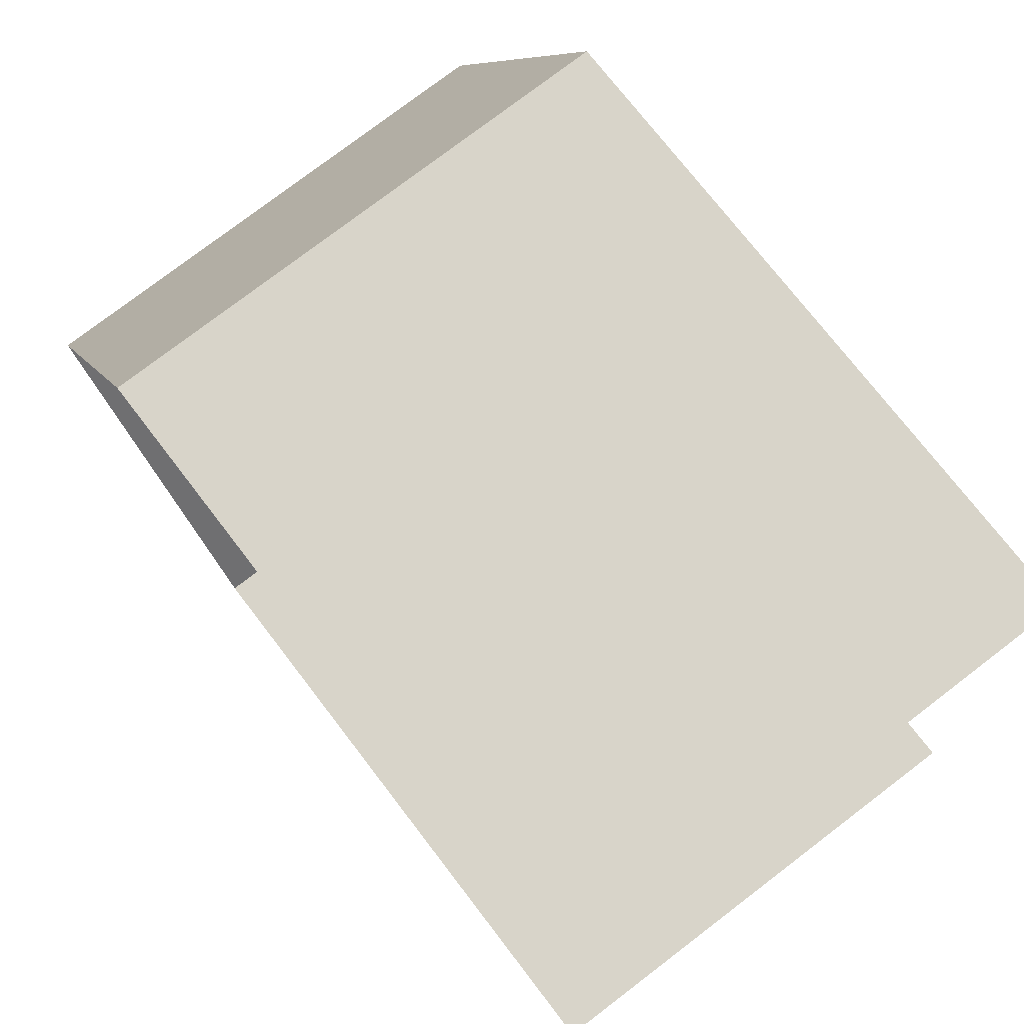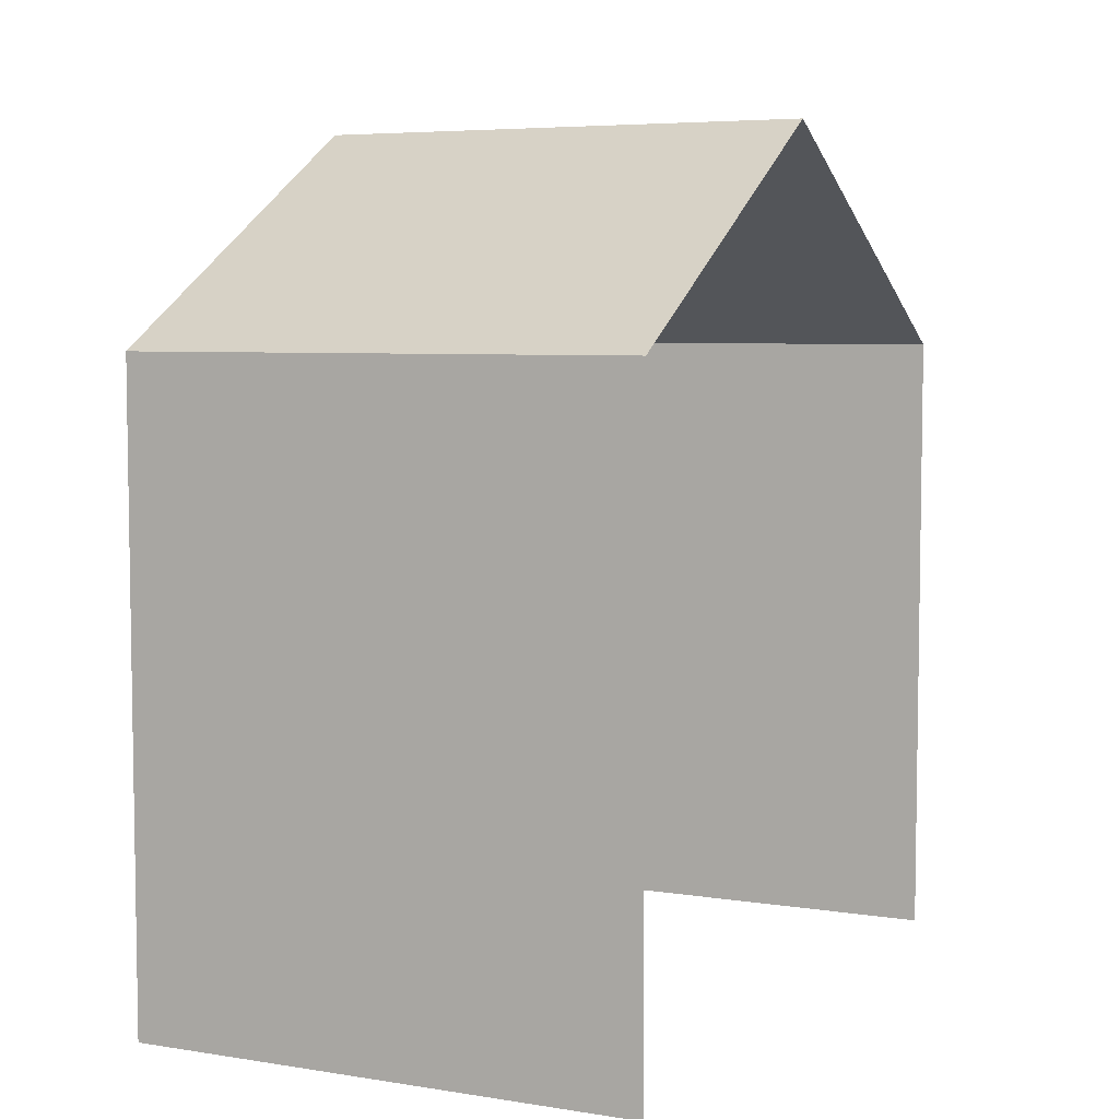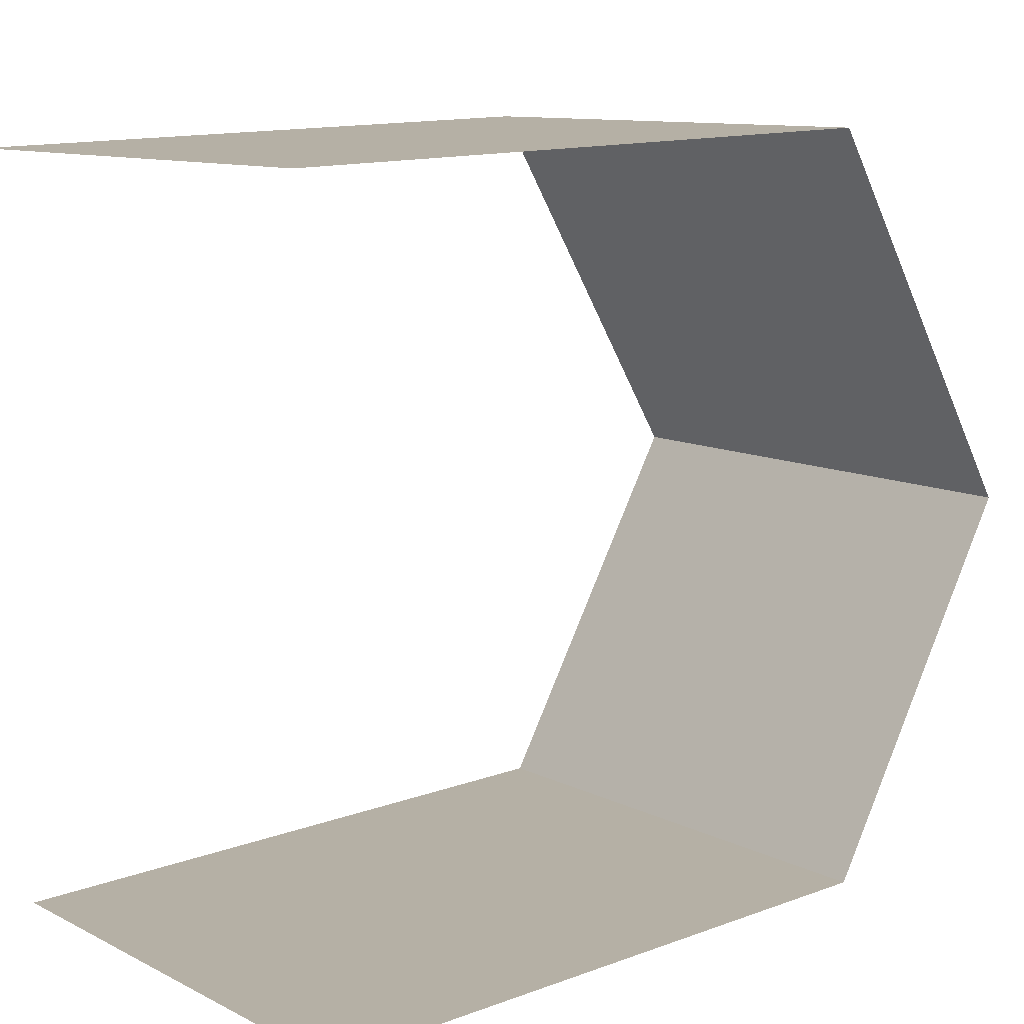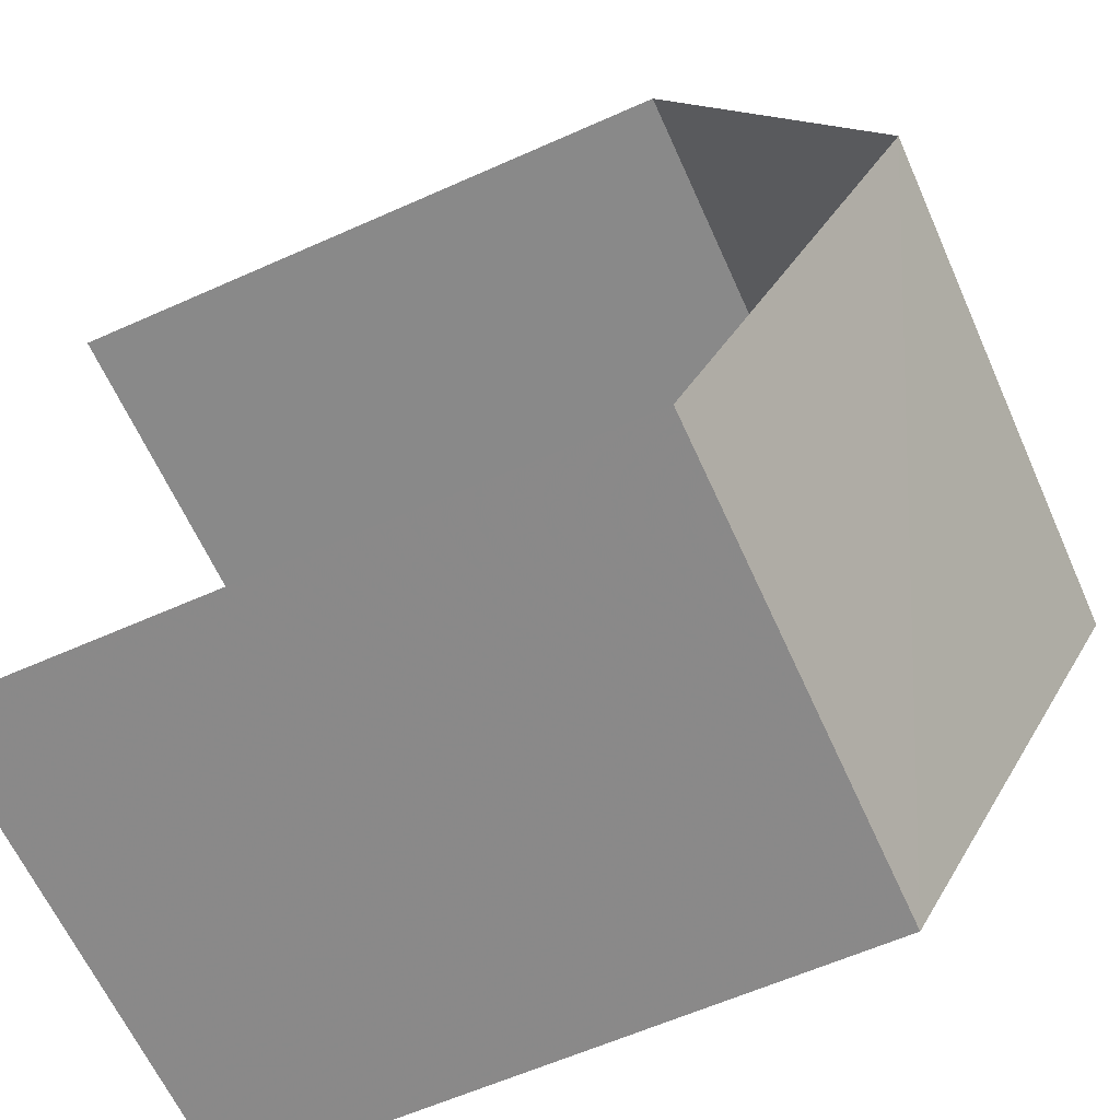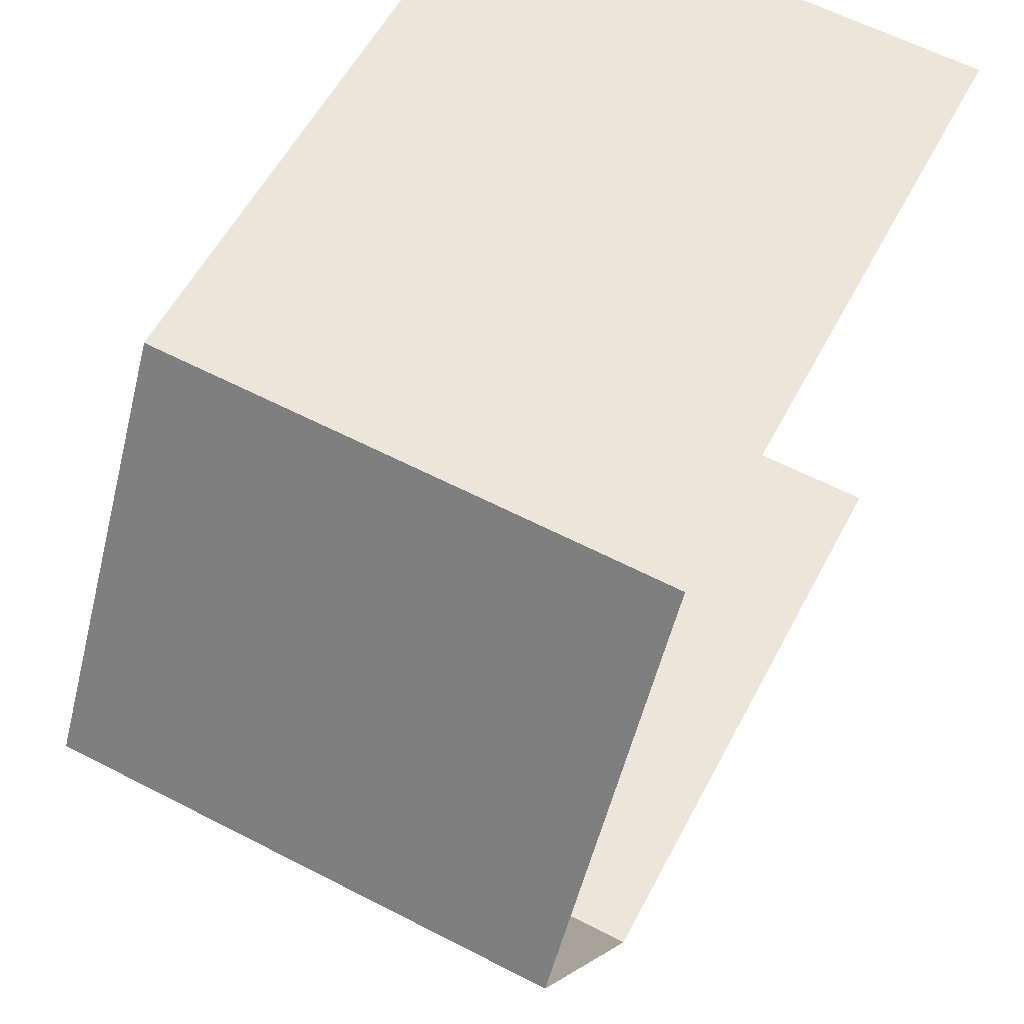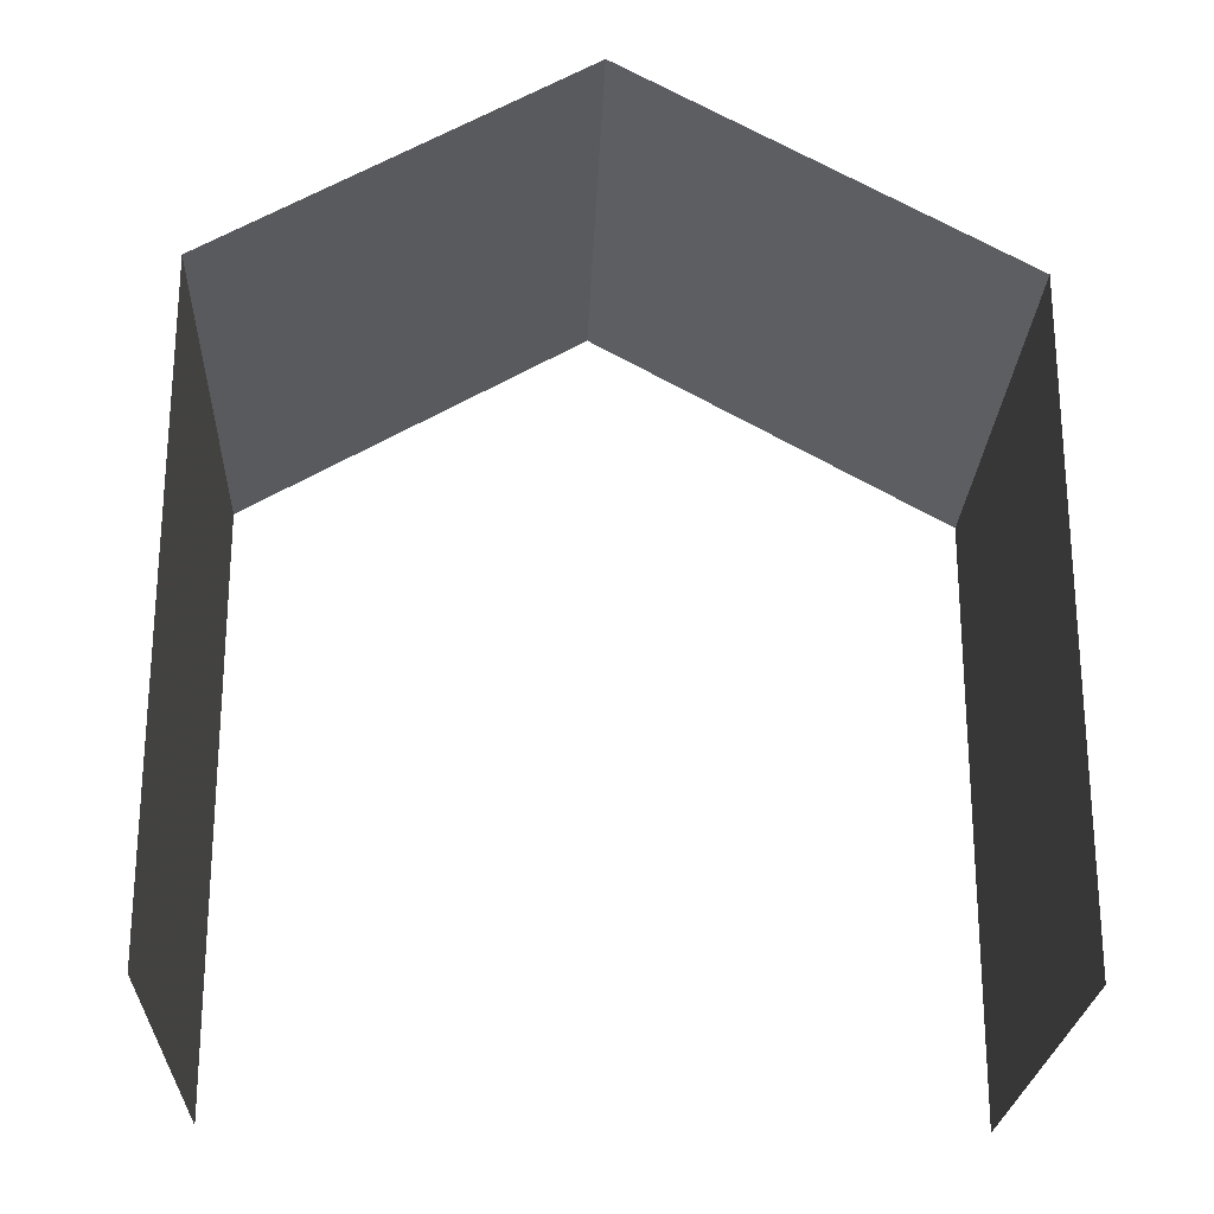
<metadata>
{"format":"obj","ext":"obj","renderer":"f3d","projection":"perspective","resolution":1024,"background":"white","views":[{"elev":73.8,"azim":142.6,"up":"+Y"},{"elev":5.8,"azim":23.7,"up":"+Z"},{"elev":13.4,"azim":-129.5,"up":"+Y"},{"elev":-61.4,"azim":-65.7,"up":"+Y"},{"elev":57.4,"azim":27.5,"up":"+Y"},{"elev":-24.0,"azim":85.7,"up":"+Z"}]}
</metadata>
<code>
v -3.739e+05 -1.053e+05 20.32
v -3.739e+05 -1.053e+05 20.31
v -3.739e+05 -1.053e+05 20.32
v -3.739e+05 -1.053e+05 20.32
v -3.739e+05 -1.053e+05 30.07
v -3.739e+05 -1.053e+05 27.61
v -3.739e+05 -1.053e+05 30.07
v -3.739e+05 -1.053e+05 27.61
v -3.739e+05 -1.053e+05 27.6
v -3.739e+05 -1.053e+05 27.6
f 1 2 3
f 4 1 3
f 10 1 8
f 10 8 5
f 1 4 8
f 3 2 6
f 6 9 7
f 6 2 9
f 5 6 7
f 5 8 6
f 9 10 5
f 7 9 5
f 10 2 1
f 10 9 2
f 8 4 3
f 6 8 3

</code>
